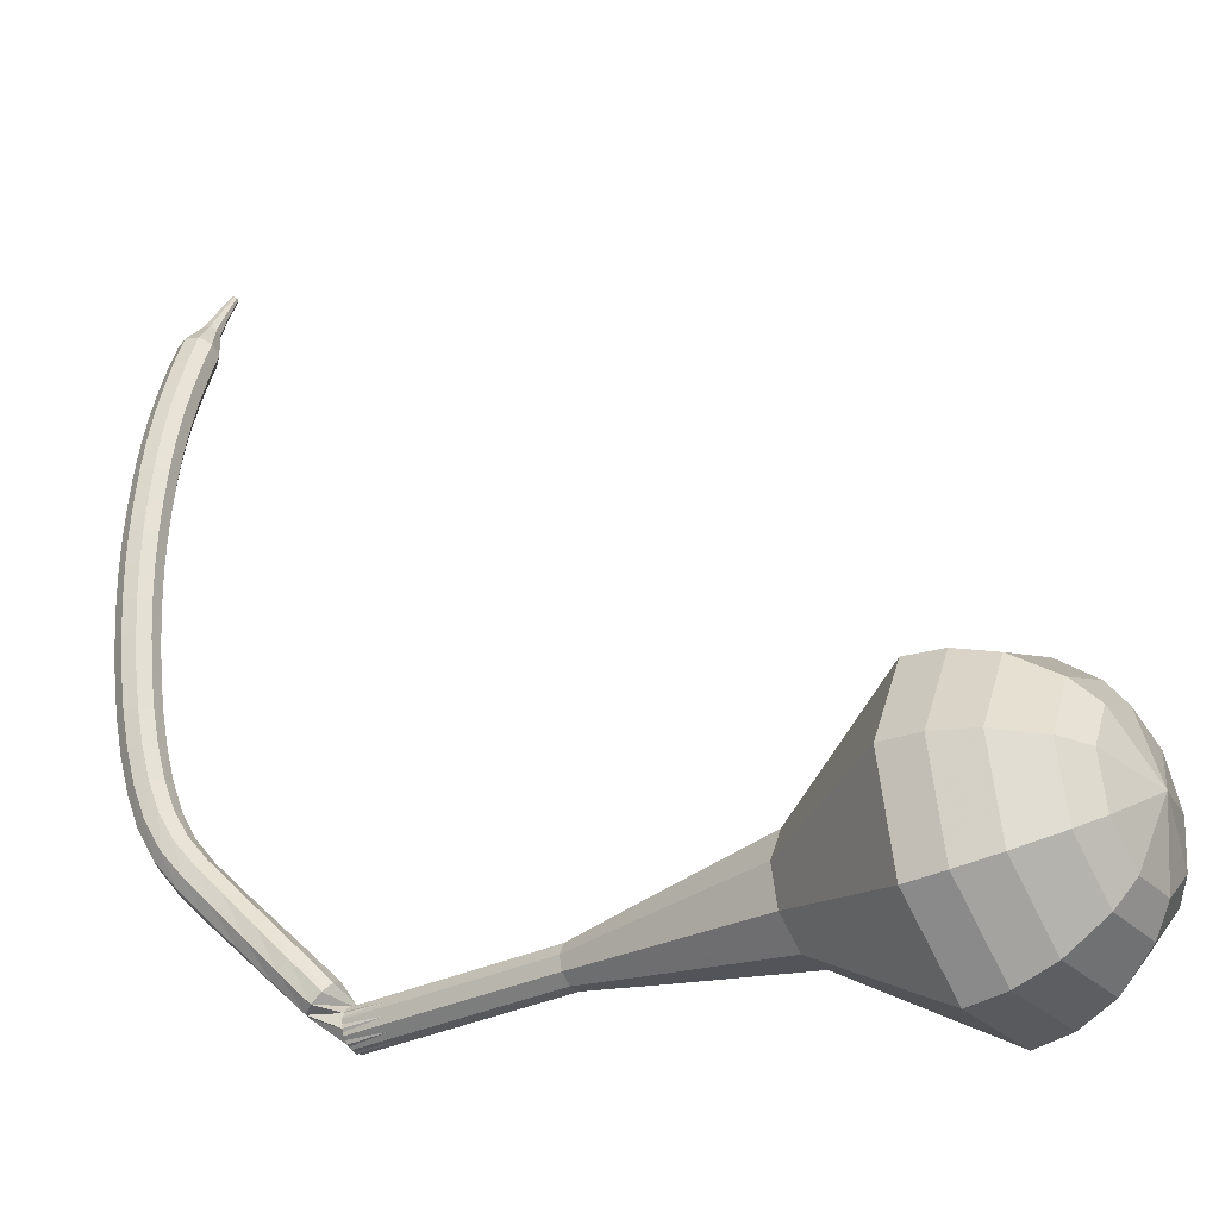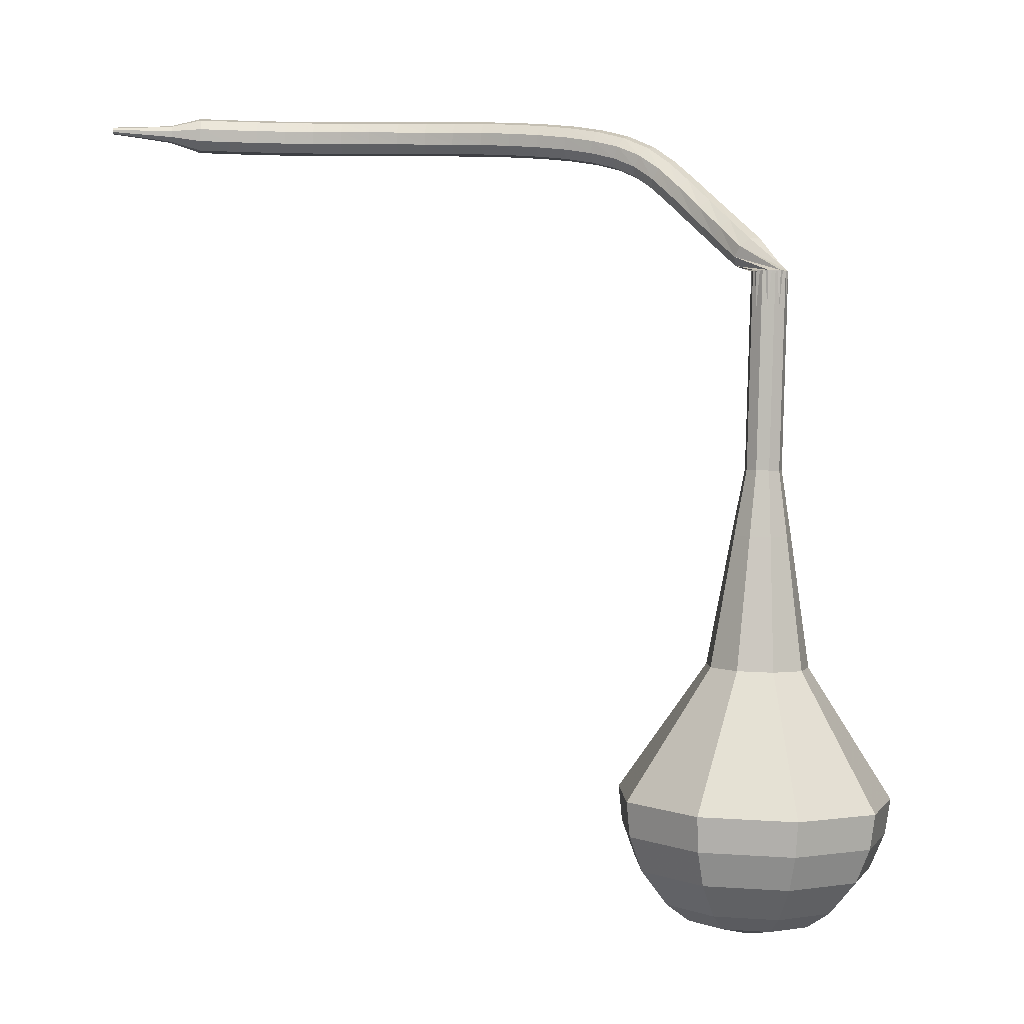
<metadata>
{"format":"obj","ext":"obj","renderer":"f3d","projection":"perspective","resolution":1024,"background":"white","views":[{"elev":70.0,"azim":99.8,"up":"+Y"},{"elev":-34.0,"azim":22.6,"up":"+Z"}]}
</metadata>
<code>
g tube1
v 166.1 183.2 87.51
v 166.1 180.4 85.59
v 164 177.9 84.57
v 160.8 176.9 84.92
v 157.9 177.9 86.49
v 156.8 180.3 88.53
v 157.9 183.1 90.1
v 160.7 185 90.46
v 163.9 185 89.43
v 166.1 183.2 87.51
v 164.6 183.1 86.76
v 164.6 181.1 85.36
v 163.1 179.3 84.61
v 160.7 178.5 84.87
v 158.7 179.2 86.02
v 157.8 181 87.51
v 158.6 183.1 88.66
v 160.7 184.4 88.92
v 163 184.4 88.17
v 164.6 183.1 86.76
v 161.1 182.1 86.02
v 161.1 182.1 86.02
v 161.1 182.1 86.02
v 161.1 182.1 86.02
v 161.1 182.1 86.02
v 161.1 182.1 86.02
v 161.1 182.1 86.02
v 161.1 182.1 86.02
v 161.1 182.1 86.02
v 161.1 182.1 86.02
v 169.3 162.2 114.5
v 169.7 161.8 114.2
v 170.4 161.8 114
v 171 162.1 114
v 171.2 162.7 114.4
v 171 163.2 114.7
v 170.4 163.4 115
v 169.8 163.3 115.1
v 169.3 162.8 114.9
v 169.3 162.2 114.5
v 169.1 163.5 116.1
v 168.6 163.2 115.8
v 168.4 162.6 115.6
v 168.5 162 115.6
v 169 161.6 115.9
v 169.6 161.6 116.3
v 170 162.1 116.6
v 170 162.8 116.7
v 169.7 163.3 116.5
v 169.1 163.5 116.1
v 168 163.4 117.7
v 167.5 163.1 117.4
v 167.3 162.5 117.2
v 167.5 161.8 117.2
v 168 161.4 117.5
v 168.5 161.5 117.9
v 168.9 162 118.2
v 168.9 162.7 118.3
v 168.6 163.2 118.1
v 168 163.4 117.7
v 166.8 163.2 119.4
v 166.4 162.9 119
v 166.2 162.2 118.8
v 166.4 161.6 118.9
v 166.9 161.2 119.2
v 167.5 161.4 119.6
v 167.8 161.9 119.9
v 167.8 162.5 119.9
v 167.4 163.1 119.7
v 166.8 163.2 119.4
v 165.7 162.9 121
v 165.2 162.6 120.6
v 165.1 161.9 120.4
v 165.4 161.3 120.5
v 165.9 161 120.8
v 166.4 161.1 121.2
v 166.8 161.7 121.5
v 166.7 162.3 121.5
v 166.3 162.8 121.3
v 165.7 162.9 121
v 164.7 162.6 122.4
v 164.2 162.3 122
v 164.1 161.6 121.8
v 164.4 161 121.9
v 164.9 160.7 122.2
v 165.4 160.8 122.6
v 165.7 161.4 123
v 165.6 162 123
v 165.2 162.5 122.8
v 164.7 162.6 122.4
v 163.7 162.4 123.6
v 163.3 162 123.1
v 163.2 161.4 122.8
v 163.5 160.8 122.9
v 163.9 160.4 123.3
v 164.4 160.5 123.8
v 164.6 161 124.2
v 164.5 161.7 124.3
v 164.1 162.2 124
v 163.7 162.4 123.6
v 162.5 162.1 124.5
v 162.2 161.8 123.9
v 162.2 161.2 123.6
v 162.4 160.6 123.7
v 162.7 160.2 124.2
v 163.1 160.2 124.8
v 163.3 160.7 125.2
v 163.2 161.4 125.3
v 162.9 162 125
v 162.5 162.1 124.5
v 161.2 161.9 125.2
v 160.9 161.6 124.6
v 160.9 161 124.3
v 161 160.3 124.4
v 161.3 159.9 124.9
v 161.6 160 125.5
v 161.8 160.5 126
v 161.7 161.1 126.1
v 161.5 161.7 125.8
v 161.2 161.9 125.2
v 159.6 161.7 125.9
v 159.4 161.4 125.3
v 159.4 160.8 125
v 159.5 160.1 125.1
v 159.8 159.7 125.6
v 160 159.8 126.2
v 160.2 160.2 126.7
v 160.1 160.9 126.8
v 159.9 161.5 126.5
v 159.6 161.7 125.9
v 158 161.4 126.4
v 157.8 161.2 125.8
v 157.8 160.6 125.5
v 158 159.9 125.6
v 158.2 159.5 126.1
v 158.4 159.5 126.8
v 158.5 160 127.3
v 158.4 160.7 127.4
v 158.2 161.2 127.1
v 158 161.4 126.4
v 156.3 161.2 126.9
v 156.2 160.9 126.3
v 156.2 160.3 126
v 156.3 159.7 126.1
v 156.5 159.3 126.6
v 156.7 159.3 127.3
v 156.8 159.8 127.8
v 156.7 160.4 127.9
v 156.5 161 127.6
v 156.3 161.2 126.9
v 154.6 160.9 127.4
v 154.5 160.7 126.7
v 154.6 160.1 126.4
v 154.7 159.4 126.5
v 154.9 159 127
v 155 159 127.7
v 155.1 159.5 128.2
v 155 160.1 128.3
v 154.8 160.7 128
v 154.6 160.9 127.4
v 152.9 160.6 127.7
v 152.9 160.4 127.1
v 152.9 159.8 126.8
v 153.1 159.1 126.9
v 153.2 158.7 127.4
v 153.4 158.7 128.1
v 153.4 159.2 128.6
v 153.3 159.9 128.7
v 153.1 160.4 128.4
v 152.9 160.6 127.7
v 151.3 160.3 128.1
v 151.2 160 127.4
v 151.3 159.5 127.1
v 151.4 158.8 127.2
v 151.6 158.4 127.7
v 151.7 158.4 128.4
v 151.7 158.9 128.9
v 151.6 159.5 129
v 151.4 160.1 128.7
v 151.3 160.3 128.1
v 149.6 159.9 128.3
v 149.6 159.7 127.7
v 149.6 159.1 127.3
v 149.8 158.4 127.5
v 150 158 128
v 150.1 158 128.7
v 150.1 158.5 129.2
v 149.9 159.1 129.3
v 149.7 159.7 128.9
v 149.6 159.9 128.3
v 147.9 159.5 128.5
v 147.9 159.2 127.9
v 148 158.6 127.5
v 148.2 158 127.7
v 148.4 157.6 128.2
v 148.5 157.6 128.9
v 148.4 158 129.4
v 148.2 158.7 129.5
v 148.1 159.3 129.2
v 147.9 159.5 128.5
v 146.3 159 128.7
v 146.3 158.7 128.1
v 146.4 158.2 127.7
v 146.6 157.5 127.8
v 146.8 157.1 128.4
v 146.9 157.1 129
v 146.8 157.6 129.6
v 146.6 158.2 129.7
v 146.4 158.8 129.3
v 146.3 159 128.7
v 144.6 158.4 128.8
v 144.7 158.2 128.2
v 144.9 157.6 127.8
v 145.1 157 128
v 145.3 156.6 128.5
v 145.3 156.6 129.2
v 145.2 157 129.7
v 145 157.7 129.8
v 144.7 158.2 129.5
v 144.6 158.4 128.8
v 143 157.8 128.9
v 143.1 157.6 128.2
v 143.3 157 127.9
v 143.6 156.4 128
v 143.8 156 128.5
v 143.8 156 129.2
v 143.6 156.4 129.8
v 143.4 157 129.9
v 143.1 157.6 129.5
v 143 157.8 128.9
v 141.4 157.1 128.9
v 141.5 156.9 128.3
v 141.8 156.4 127.9
v 142.1 155.7 128
v 142.3 155.3 128.6
v 142.3 155.3 129.3
v 142.1 155.7 129.8
v 141.8 156.4 129.9
v 141.5 156.9 129.6
v 141.4 157.1 128.9
v 139.9 156.4 128.9
v 140 156.2 128.3
v 140.3 155.6 127.9
v 140.6 155 128
v 140.8 154.6 128.6
v 140.8 154.6 129.2
v 140.5 155 129.8
v 140.2 155.6 129.9
v 140 156.1 129.5
v 139.9 156.4 128.9
v 138.4 155.5 128.8
v 138.5 155.4 128.2
v 138.8 154.9 127.9
v 139.1 154.3 128
v 139.3 153.9 128.5
v 139.3 153.9 129.2
v 139.1 154.2 129.7
v 138.7 154.8 129.8
v 138.4 155.3 129.5
v 138.4 155.5 128.8
v 137.2 154.2 128.7
v 137.2 154.2 128.4
v 137.4 153.9 128.2
v 137.6 153.6 128.3
v 137.7 153.4 128.5
v 137.7 153.4 128.9
v 137.5 153.6 129.1
v 137.3 153.9 129.2
v 137.2 154.1 129
v 137.2 154.2 128.7
v 135.8 153.2 128.6
v 135.9 153.1 128.3
v 136 153 128.2
v 136.1 152.8 128.3
v 136.2 152.6 128.4
v 136.2 152.6 128.7
v 136.1 152.7 128.8
v 136 152.9 128.9
v 135.9 153.1 128.8
v 135.8 153.2 128.6
v 134.5 152.1 128.4
v 134.6 152.1 128.2
v 134.6 152 128.2
v 134.7 151.9 128.2
v 134.8 151.8 128.3
v 134.8 151.8 128.4
v 134.7 151.9 128.5
v 134.6 152 128.6
v 134.6 152.1 128.5
v 134.5 152.1 128.4
f 1 2 12
f 12 11 1
f 2 3 13
f 13 12 2
f 3 4 14
f 14 13 3
f 4 5 15
f 15 14 4
f 5 6 16
f 16 15 5
f 6 7 17
f 17 16 6
f 7 8 18
f 18 17 7
f 8 9 19
f 19 18 8
f 9 10 20
f 20 19 9
f 11 12 22
f 22 21 11
f 12 13 23
f 23 22 12
f 13 14 24
f 24 23 13
f 14 15 25
f 25 24 14
f 15 16 26
f 26 25 15
f 16 17 27
f 27 26 16
f 17 18 28
f 28 27 17
f 18 19 29
f 29 28 18
f 19 20 30
f 30 29 19
f 21 22 32
f 32 31 21
f 22 23 33
f 33 32 22
f 23 24 34
f 34 33 23
f 24 25 35
f 35 34 24
f 25 26 36
f 36 35 25
f 26 27 37
f 37 36 26
f 27 28 38
f 38 37 27
f 28 29 39
f 39 38 28
f 29 30 40
f 40 39 29
f 31 32 42
f 42 41 31
f 32 33 43
f 43 42 32
f 33 34 44
f 44 43 33
f 34 35 45
f 45 44 34
f 35 36 46
f 46 45 35
f 36 37 47
f 47 46 36
f 37 38 48
f 48 47 37
f 38 39 49
f 49 48 38
f 39 40 50
f 50 49 39
f 41 42 52
f 52 51 41
f 42 43 53
f 53 52 42
f 43 44 54
f 54 53 43
f 44 45 55
f 55 54 44
f 45 46 56
f 56 55 45
f 46 47 57
f 57 56 46
f 47 48 58
f 58 57 47
f 48 49 59
f 59 58 48
f 49 50 60
f 60 59 49
f 51 52 62
f 62 61 51
f 52 53 63
f 63 62 52
f 53 54 64
f 64 63 53
f 54 55 65
f 65 64 54
f 55 56 66
f 66 65 55
f 56 57 67
f 67 66 56
f 57 58 68
f 68 67 57
f 58 59 69
f 69 68 58
f 59 60 70
f 70 69 59
f 61 62 72
f 72 71 61
f 62 63 73
f 73 72 62
f 63 64 74
f 74 73 63
f 64 65 75
f 75 74 64
f 65 66 76
f 76 75 65
f 66 67 77
f 77 76 66
f 67 68 78
f 78 77 67
f 68 69 79
f 79 78 68
f 69 70 80
f 80 79 69
f 71 72 82
f 82 81 71
f 72 73 83
f 83 82 72
f 73 74 84
f 84 83 73
f 74 75 85
f 85 84 74
f 75 76 86
f 86 85 75
f 76 77 87
f 87 86 76
f 77 78 88
f 88 87 77
f 78 79 89
f 89 88 78
f 79 80 90
f 90 89 79
f 81 82 92
f 92 91 81
f 82 83 93
f 93 92 82
f 83 84 94
f 94 93 83
f 84 85 95
f 95 94 84
f 85 86 96
f 96 95 85
f 86 87 97
f 97 96 86
f 87 88 98
f 98 97 87
f 88 89 99
f 99 98 88
f 89 90 100
f 100 99 89
f 91 92 102
f 102 101 91
f 92 93 103
f 103 102 92
f 93 94 104
f 104 103 93
f 94 95 105
f 105 104 94
f 95 96 106
f 106 105 95
f 96 97 107
f 107 106 96
f 97 98 108
f 108 107 97
f 98 99 109
f 109 108 98
f 99 100 110
f 110 109 99
f 101 102 112
f 112 111 101
f 102 103 113
f 113 112 102
f 103 104 114
f 114 113 103
f 104 105 115
f 115 114 104
f 105 106 116
f 116 115 105
f 106 107 117
f 117 116 106
f 107 108 118
f 118 117 107
f 108 109 119
f 119 118 108
f 109 110 120
f 120 119 109
f 111 112 122
f 122 121 111
f 112 113 123
f 123 122 112
f 113 114 124
f 124 123 113
f 114 115 125
f 125 124 114
f 115 116 126
f 126 125 115
f 116 117 127
f 127 126 116
f 117 118 128
f 128 127 117
f 118 119 129
f 129 128 118
f 119 120 130
f 130 129 119
f 121 122 132
f 132 131 121
f 122 123 133
f 133 132 122
f 123 124 134
f 134 133 123
f 124 125 135
f 135 134 124
f 125 126 136
f 136 135 125
f 126 127 137
f 137 136 126
f 127 128 138
f 138 137 127
f 128 129 139
f 139 138 128
f 129 130 140
f 140 139 129
f 131 132 142
f 142 141 131
f 132 133 143
f 143 142 132
f 133 134 144
f 144 143 133
f 134 135 145
f 145 144 134
f 135 136 146
f 146 145 135
f 136 137 147
f 147 146 136
f 137 138 148
f 148 147 137
f 138 139 149
f 149 148 138
f 139 140 150
f 150 149 139
f 141 142 152
f 152 151 141
f 142 143 153
f 153 152 142
f 143 144 154
f 154 153 143
f 144 145 155
f 155 154 144
f 145 146 156
f 156 155 145
f 146 147 157
f 157 156 146
f 147 148 158
f 158 157 147
f 148 149 159
f 159 158 148
f 149 150 160
f 160 159 149
f 151 152 162
f 162 161 151
f 152 153 163
f 163 162 152
f 153 154 164
f 164 163 153
f 154 155 165
f 165 164 154
f 155 156 166
f 166 165 155
f 156 157 167
f 167 166 156
f 157 158 168
f 168 167 157
f 158 159 169
f 169 168 158
f 159 160 170
f 170 169 159
f 161 162 172
f 172 171 161
f 162 163 173
f 173 172 162
f 163 164 174
f 174 173 163
f 164 165 175
f 175 174 164
f 165 166 176
f 176 175 165
f 166 167 177
f 177 176 166
f 167 168 178
f 178 177 167
f 168 169 179
f 179 178 168
f 169 170 180
f 180 179 169
f 171 172 182
f 182 181 171
f 172 173 183
f 183 182 172
f 173 174 184
f 184 183 173
f 174 175 185
f 185 184 174
f 175 176 186
f 186 185 175
f 176 177 187
f 187 186 176
f 177 178 188
f 188 187 177
f 178 179 189
f 189 188 178
f 179 180 190
f 190 189 179
f 181 182 192
f 192 191 181
f 182 183 193
f 193 192 182
f 183 184 194
f 194 193 183
f 184 185 195
f 195 194 184
f 185 186 196
f 196 195 185
f 186 187 197
f 197 196 186
f 187 188 198
f 198 197 187
f 188 189 199
f 199 198 188
f 189 190 200
f 200 199 189
f 191 192 202
f 202 201 191
f 192 193 203
f 203 202 192
f 193 194 204
f 204 203 193
f 194 195 205
f 205 204 194
f 195 196 206
f 206 205 195
f 196 197 207
f 207 206 196
f 197 198 208
f 208 207 197
f 198 199 209
f 209 208 198
f 199 200 210
f 210 209 199
f 201 202 212
f 212 211 201
f 202 203 213
f 213 212 202
f 203 204 214
f 214 213 203
f 204 205 215
f 215 214 204
f 205 206 216
f 216 215 205
f 206 207 217
f 217 216 206
f 207 208 218
f 218 217 207
f 208 209 219
f 219 218 208
f 209 210 220
f 220 219 209
f 211 212 222
f 222 221 211
f 212 213 223
f 223 222 212
f 213 214 224
f 224 223 213
f 214 215 225
f 225 224 214
f 215 216 226
f 226 225 215
f 216 217 227
f 227 226 216
f 217 218 228
f 228 227 217
f 218 219 229
f 229 228 218
f 219 220 230
f 230 229 219
f 221 222 232
f 232 231 221
f 222 223 233
f 233 232 222
f 223 224 234
f 234 233 223
f 224 225 235
f 235 234 224
f 225 226 236
f 236 235 225
f 226 227 237
f 237 236 226
f 227 228 238
f 238 237 227
f 228 229 239
f 239 238 228
f 229 230 240
f 240 239 229
f 231 232 242
f 242 241 231
f 232 233 243
f 243 242 232
f 233 234 244
f 244 243 233
f 234 235 245
f 245 244 234
f 235 236 246
f 246 245 235
f 236 237 247
f 247 246 236
f 237 238 248
f 248 247 237
f 238 239 249
f 249 248 238
f 239 240 250
f 250 249 239
f 241 242 252
f 252 251 241
f 242 243 253
f 253 252 242
f 243 244 254
f 254 253 243
f 244 245 255
f 255 254 244
f 245 246 256
f 256 255 245
f 246 247 257
f 257 256 246
f 247 248 258
f 258 257 247
f 248 249 259
f 259 258 248
f 249 250 260
f 260 259 249
f 251 252 262
f 262 261 251
f 252 253 263
f 263 262 252
f 253 254 264
f 264 263 253
f 254 255 265
f 265 264 254
f 255 256 266
f 266 265 255
f 256 257 267
f 267 266 256
f 257 258 268
f 268 267 257
f 258 259 269
f 269 268 258
f 259 260 270
f 270 269 259
f 261 262 272
f 272 271 261
f 262 263 273
f 273 272 262
f 263 264 274
f 274 273 263
f 264 265 275
f 275 274 264
f 265 266 276
f 276 275 265
f 266 267 277
f 277 276 266
f 267 268 278
f 278 277 267
f 268 269 279
f 279 278 268
f 269 270 280
f 280 279 269
f 271 272 282
f 282 281 271
f 272 273 283
f 283 282 272
f 273 274 284
f 284 283 273
f 274 275 285
f 285 284 274
f 275 276 286
f 286 285 275
f 276 277 287
f 287 286 276
f 277 278 288
f 288 287 277
f 278 279 289
f 289 288 278
f 279 280 290
f 290 289 279
v 171.1 163 114.5
v 171.1 162.4 114.2
v 170.7 161.9 114
v 170.1 161.7 114
v 169.5 161.9 114.3
v 169.3 162.4 114.8
v 169.5 163 115.1
v 170.1 163.4 115.1
v 170.7 163.4 114.9
v 171.1 163 114.5
v 170.2 164.9 111.7
v 170.2 164.4 111.3
v 169.8 163.9 111.1
v 169.2 163.7 111.2
v 168.6 163.9 111.5
v 168.4 164.4 111.9
v 168.6 164.9 112.3
v 169.2 165.3 112.3
v 169.8 165.3 112.1
v 170.2 164.9 111.7
v 169.3 166.9 108.9
v 169.3 166.3 108.5
v 168.9 165.8 108.3
v 168.3 165.6 108.4
v 167.7 165.8 108.7
v 167.5 166.3 109.1
v 167.7 166.8 109.4
v 168.2 167.2 109.5
v 168.9 167.2 109.3
v 169.3 166.9 108.9
v 168.4 168.8 106.1
v 168.4 168.2 105.7
v 168 167.7 105.5
v 167.4 167.5 105.6
v 166.8 167.7 105.9
v 166.6 168.2 106.3
v 166.8 168.8 106.6
v 167.3 169.1 106.7
v 168 169.1 106.5
v 168.4 168.8 106.1
v 168.1 171 103.3
v 168.1 170.1 102.6
v 167.4 169.3 102.3
v 166.4 168.9 102.4
v 165.4 169.2 102.9
v 165.1 170 103.6
v 165.4 171 104.1
v 166.3 171.6 104.2
v 167.4 171.6 103.9
v 168.1 171 103.3
v 167.3 175.3 97.64
v 167.4 173.8 96.56
v 166.2 172.4 95.98
v 164.4 171.8 96.18
v 162.8 172.3 97.06
v 162.1 173.7 98.21
v 162.7 175.3 99.09
v 164.3 176.3 99.29
v 166.1 176.3 98.72
v 167.3 175.3 97.64
v 169.8 181.2 92
v 169.8 177 89.09
v 166.7 173.2 87.55
v 161.8 171.7 88.08
v 157.5 173.2 90.45
v 155.8 176.9 93.55
v 157.4 181.1 95.92
v 161.7 183.9 96.45
v 166.6 183.9 94.91
v 169.8 181.2 92
v 169.1 182.1 90.5
v 169.1 178 87.69
v 166.1 174.4 86.19
v 161.4 172.9 86.71
v 157.2 174.3 89.01
v 155.5 177.9 92
v 157.1 182 94.3
v 161.2 184.7 94.82
v 166 184.8 93.32
v 169.1 182.1 90.5
v 167.9 182.8 89.01
v 168 179.1 86.49
v 165.2 175.9 85.15
v 161 174.6 85.62
v 157.3 175.9 87.67
v 155.8 179.1 90.35
v 157.2 182.7 92.4
v 160.9 185.1 92.86
v 165.1 185.2 91.52
v 167.9 182.8 89.01
v 166.1 183.2 87.51
v 166.1 180.4 85.59
v 164 177.9 84.57
v 160.8 176.9 84.92
v 157.9 177.9 86.49
v 156.8 180.3 88.53
v 157.9 183.1 90.1
v 160.7 185 90.46
v 163.9 185 89.43
v 166.1 183.2 87.51
v 164.6 183.1 86.76
v 164.6 181.1 85.36
v 163.1 179.3 84.61
v 160.7 178.5 84.87
v 158.7 179.2 86.02
v 157.8 181 87.51
v 158.6 183.1 88.66
v 160.7 184.4 88.92
v 163 184.4 88.17
v 164.6 183.1 86.76
v 161.1 182.1 86.02
v 161.1 182.1 86.02
v 161.1 182.1 86.02
v 161.1 182.1 86.02
v 161.1 182.1 86.02
v 161.1 182.1 86.02
v 161.1 182.1 86.02
v 161.1 182.1 86.02
v 161.1 182.1 86.02
v 161.1 182.1 86.02
f 291 292 302
f 302 301 291
f 292 293 303
f 303 302 292
f 293 294 304
f 304 303 293
f 294 295 305
f 305 304 294
f 295 296 306
f 306 305 295
f 296 297 307
f 307 306 296
f 297 298 308
f 308 307 297
f 298 299 309
f 309 308 298
f 299 300 310
f 310 309 299
f 301 302 312
f 312 311 301
f 302 303 313
f 313 312 302
f 303 304 314
f 314 313 303
f 304 305 315
f 315 314 304
f 305 306 316
f 316 315 305
f 306 307 317
f 317 316 306
f 307 308 318
f 318 317 307
f 308 309 319
f 319 318 308
f 309 310 320
f 320 319 309
f 311 312 322
f 322 321 311
f 312 313 323
f 323 322 312
f 313 314 324
f 324 323 313
f 314 315 325
f 325 324 314
f 315 316 326
f 326 325 315
f 316 317 327
f 327 326 316
f 317 318 328
f 328 327 317
f 318 319 329
f 329 328 318
f 319 320 330
f 330 329 319
f 321 322 332
f 332 331 321
f 322 323 333
f 333 332 322
f 323 324 334
f 334 333 323
f 324 325 335
f 335 334 324
f 325 326 336
f 336 335 325
f 326 327 337
f 337 336 326
f 327 328 338
f 338 337 327
f 328 329 339
f 339 338 328
f 329 330 340
f 340 339 329
f 331 332 342
f 342 341 331
f 332 333 343
f 343 342 332
f 333 334 344
f 344 343 333
f 334 335 345
f 345 344 334
f 335 336 346
f 346 345 335
f 336 337 347
f 347 346 336
f 337 338 348
f 348 347 337
f 338 339 349
f 349 348 338
f 339 340 350
f 350 349 339
f 341 342 352
f 352 351 341
f 342 343 353
f 353 352 342
f 343 344 354
f 354 353 343
f 344 345 355
f 355 354 344
f 345 346 356
f 356 355 345
f 346 347 357
f 357 356 346
f 347 348 358
f 358 357 347
f 348 349 359
f 359 358 348
f 349 350 360
f 360 359 349
f 351 352 362
f 362 361 351
f 352 353 363
f 363 362 352
f 353 354 364
f 364 363 353
f 354 355 365
f 365 364 354
f 355 356 366
f 366 365 355
f 356 357 367
f 367 366 356
f 357 358 368
f 368 367 357
f 358 359 369
f 369 368 358
f 359 360 370
f 370 369 359
f 361 362 372
f 372 371 361
f 362 363 373
f 373 372 362
f 363 364 374
f 374 373 363
f 364 365 375
f 375 374 364
f 365 366 376
f 376 375 365
f 366 367 377
f 377 376 366
f 367 368 378
f 378 377 367
f 368 369 379
f 379 378 368
f 369 370 380
f 380 379 369
f 371 372 382
f 382 381 371
f 372 373 383
f 383 382 372
f 373 374 384
f 384 383 373
f 374 375 385
f 385 384 374
f 375 376 386
f 386 385 375
f 376 377 387
f 387 386 376
f 377 378 388
f 388 387 377
f 378 379 389
f 389 388 378
f 379 380 390
f 390 389 379
f 381 382 392
f 392 391 381
f 382 383 393
f 393 392 382
f 383 384 394
f 394 393 383
f 384 385 395
f 395 394 384
f 385 386 396
f 396 395 385
f 386 387 397
f 397 396 386
f 387 388 398
f 398 397 387
f 388 389 399
f 399 398 388
f 389 390 400
f 400 399 389
f 391 392 402
f 402 401 391
f 392 393 403
f 403 402 392
f 393 394 404
f 404 403 393
f 394 395 405
f 405 404 394
f 395 396 406
f 406 405 395
f 396 397 407
f 407 406 396
f 397 398 408
f 408 407 397
f 398 399 409
f 409 408 398
f 399 400 410
f 410 409 399
g

</code>
